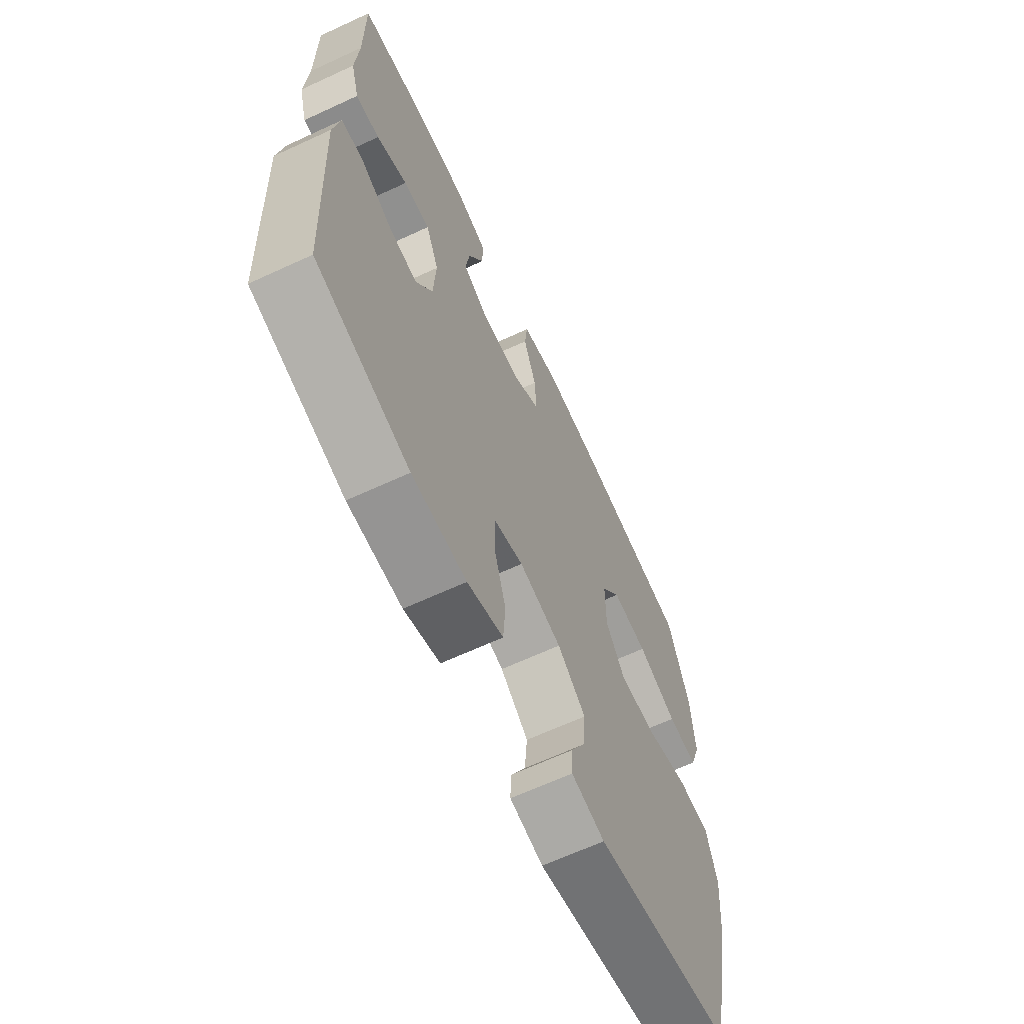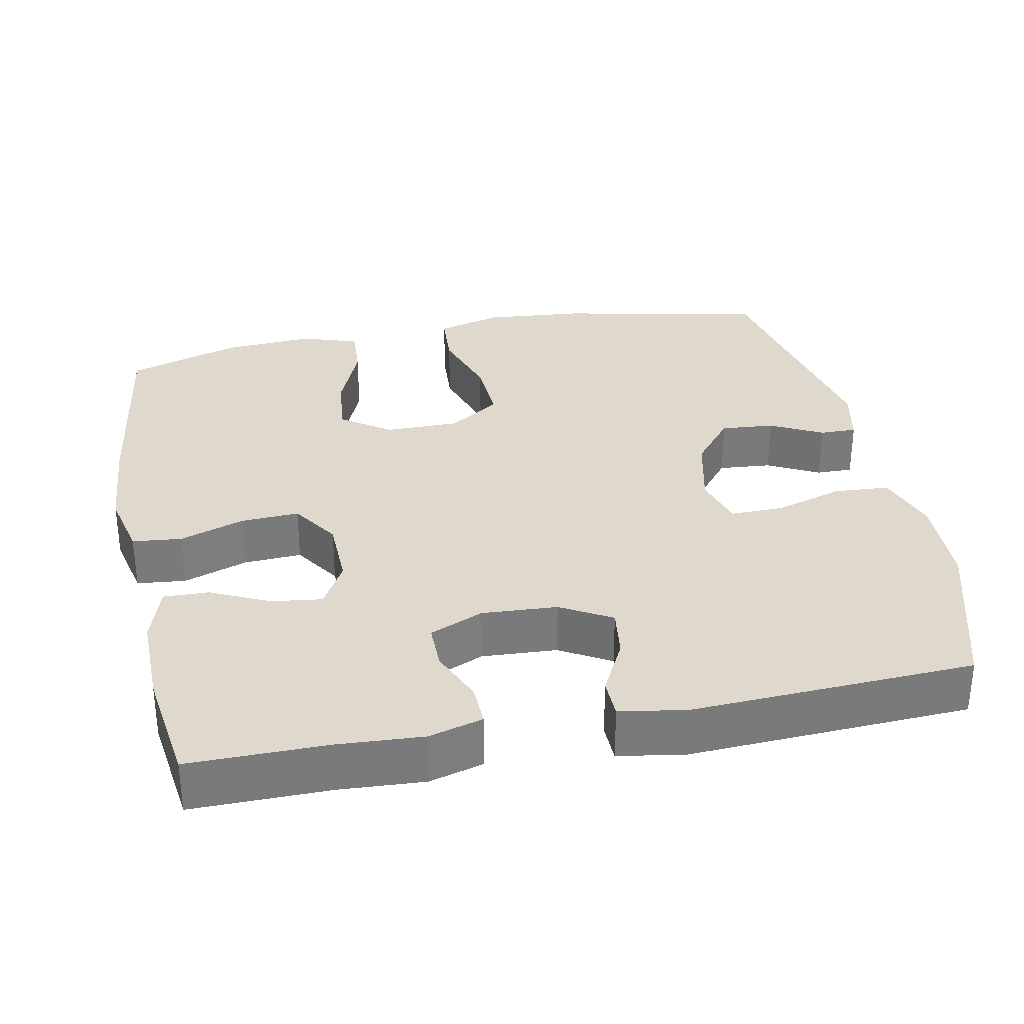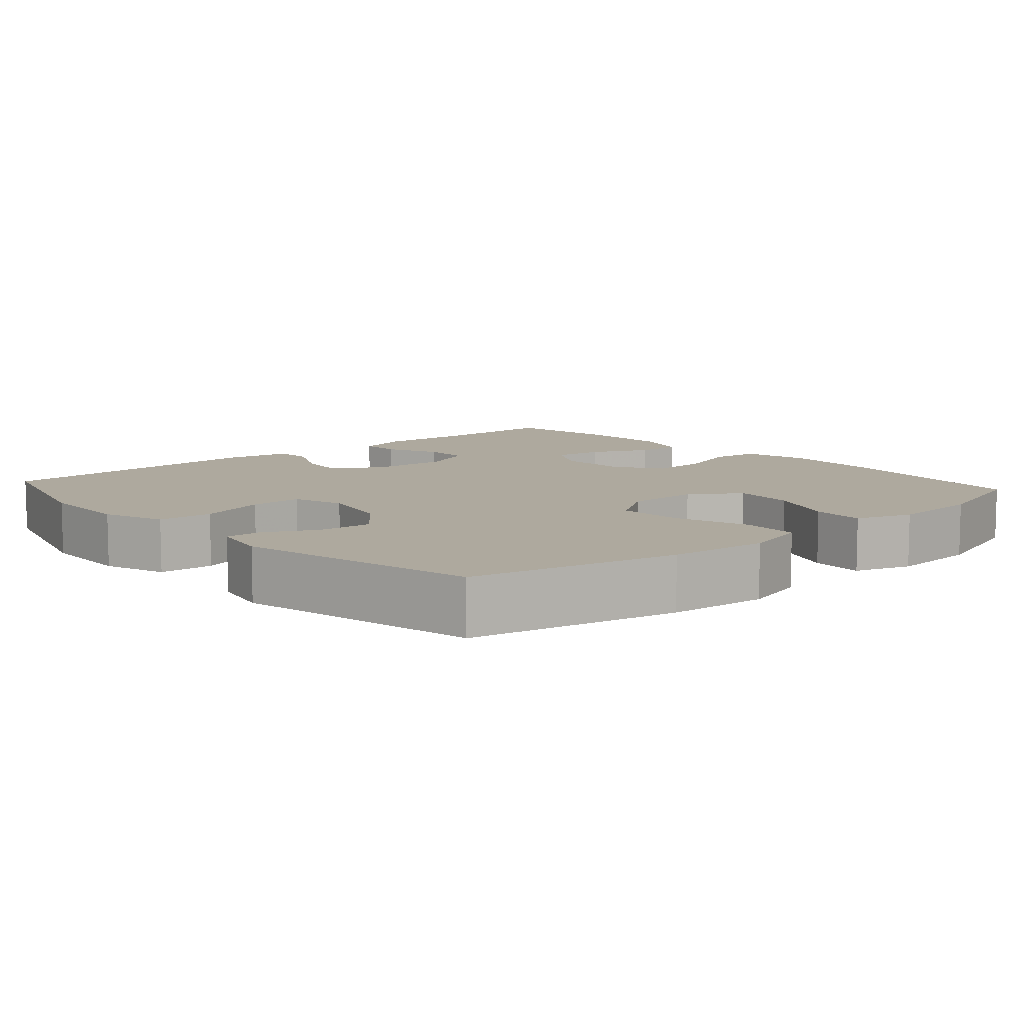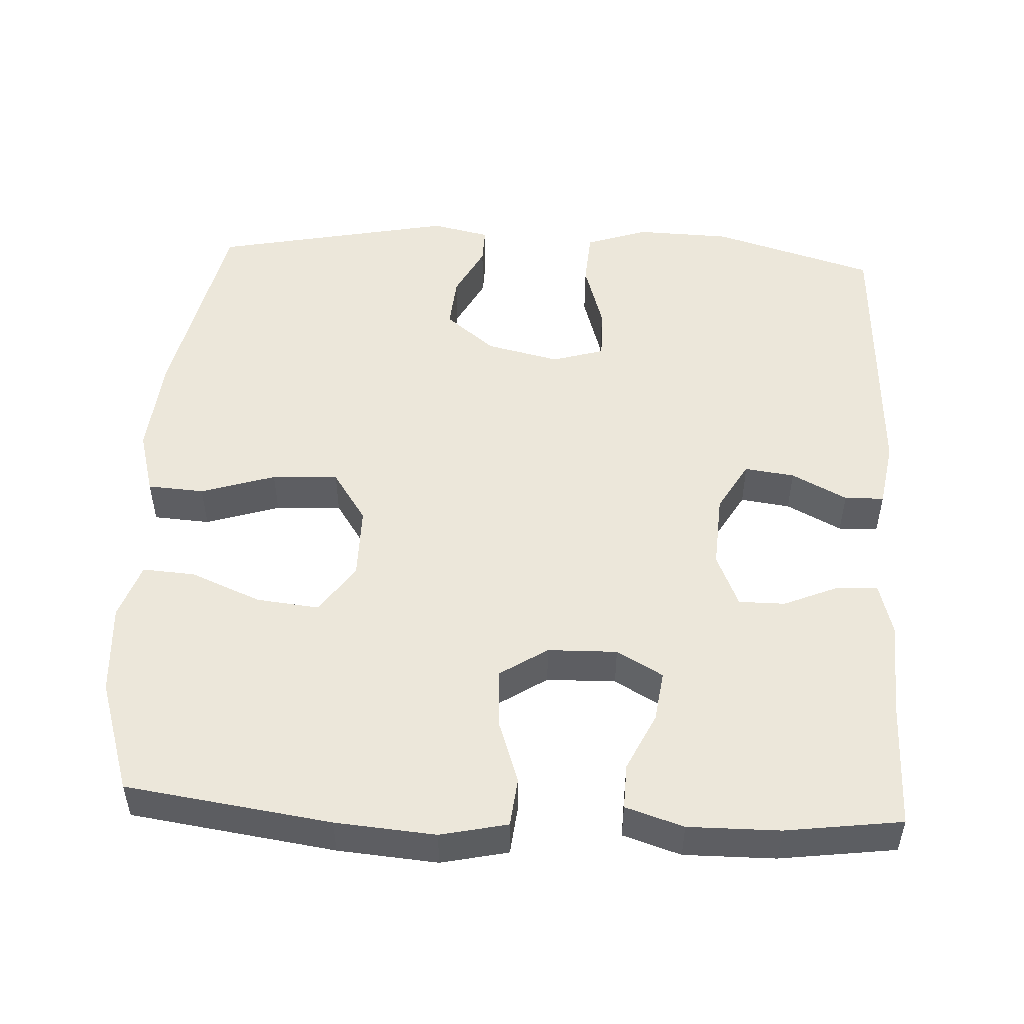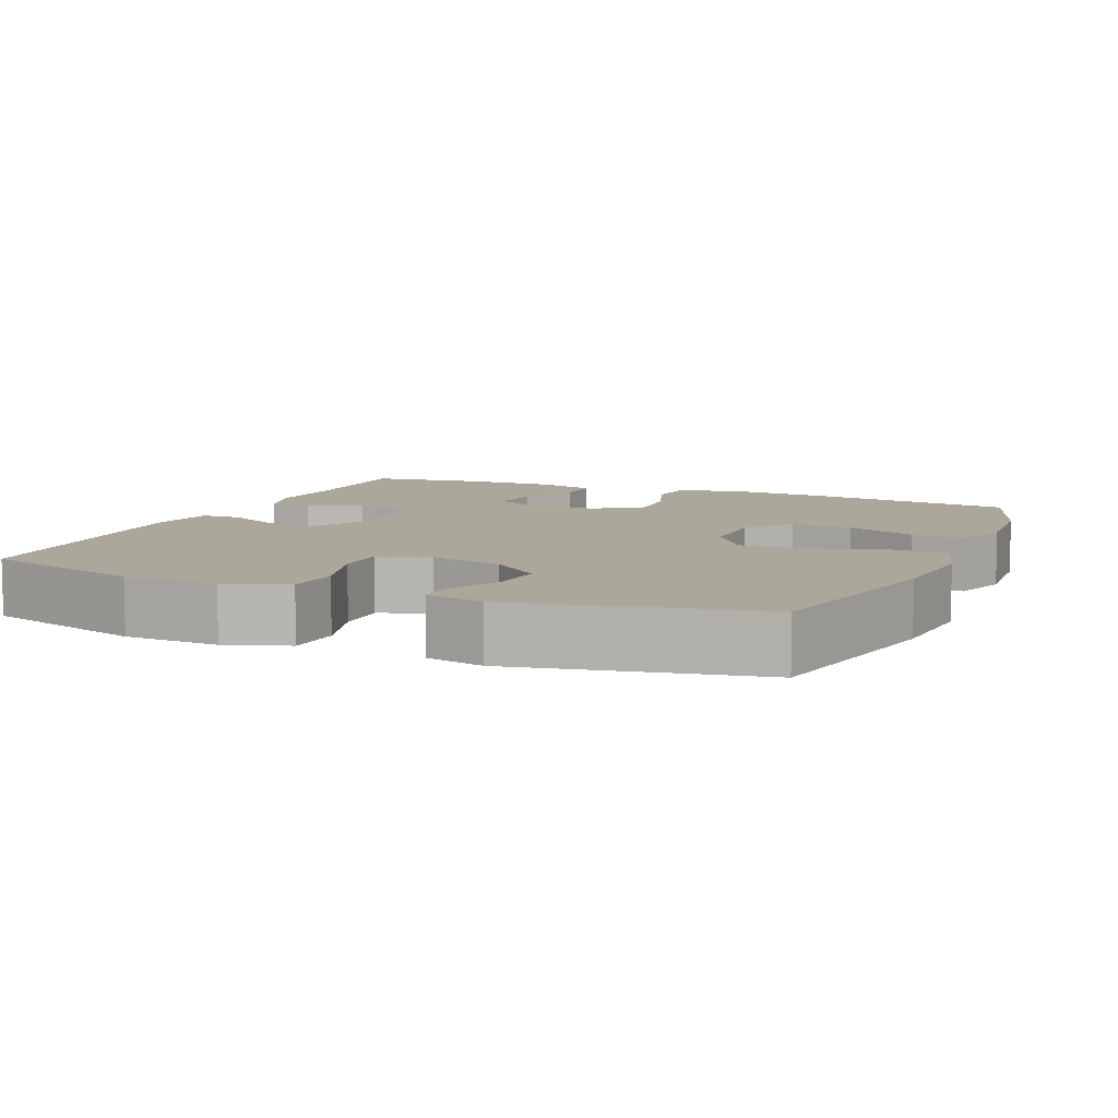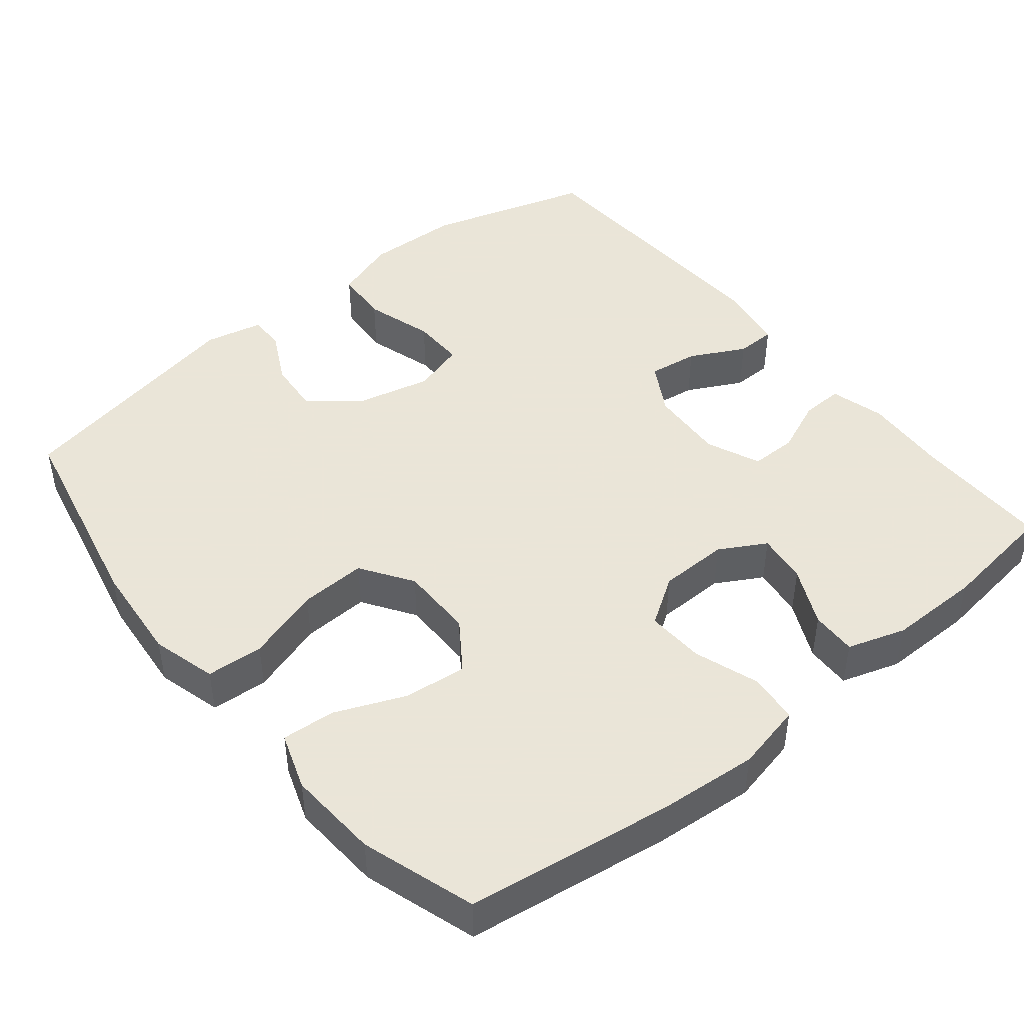
<metadata>
{"format":"obj","ext":"obj","renderer":"f3d","projection":"perspective","resolution":1024,"background":"white","views":[{"elev":-65.6,"azim":114.9,"up":"+Z"},{"elev":32.2,"azim":78.6,"up":"+Y"},{"elev":9.1,"azim":-131.7,"up":"+Y"},{"elev":50.7,"azim":3.0,"up":"+Y"},{"elev":8.1,"azim":-156.9,"up":"+Y"},{"elev":45.5,"azim":-39.0,"up":"+Y"}]}
</metadata>
<code>
v 0.5 0.07 0.5
v 0.499 0.07 0.316
v 0.506 0.07 0.202
v 0.486 0.07 0.129
v 0.43 0.07 0.131
v 0.357 0.07 0.162
v 0.295 0.07 0.162
v 0.264 0.07 0.09
v 0.27 0.07 -0.011
v 0.309 0.07 -0.079
v 0.376 0.07 -0.07
v 0.45 0.07 -0.032
v 0.503 0.07 -0.033
v 0.518 0.07 -0.122
v 0.5 0.07 -0.5
v 0.281 0.07 -0.565
v 0.154 0.07 -0.569
v 0.07 0.07 -0.54
v 0.065 0.07 -0.466
v 0.093 0.07 -0.374
v 0.094 0.07 -0.303
v 0.024 0.07 -0.282
v -0.075 0.07 -0.305
v -0.141 0.07 -0.359
v -0.135 0.07 -0.43
v -0.099 0.07 -0.5
v -0.098 0.07 -0.549
v -0.176 0.07 -0.566
v -0.5 0.07 -0.5
v -0.559 0.07 -0.222
v -0.571 0.07 -0.088
v -0.547 0.07 -0.001
v -0.471 0.07 0.004
v -0.371 0.07 -0.028
v -0.282 0.07 -0.032
v -0.236 0.07 0.037
v -0.236 0.07 0.136
v -0.282 0.07 0.202
v -0.366 0.07 0.193
v -0.46 0.07 0.154
v -0.531 0.07 0.149
v -0.557 0.07 0.225
v -0.549 0.07 0.348
v -0.5 0.07 0.5
v -0.225 0.07 0.539
v -0.091 0.07 0.55
v -0.001 0.07 0.53
v 0.006 0.07 0.464
v -0.024 0.07 0.377
v -0.028 0.07 0.299
v 0.036 0.07 0.257
v 0.129 0.07 0.255
v 0.191 0.07 0.29
v 0.182 0.07 0.358
v 0.145 0.07 0.436
v 0.143 0.07 0.497
v 0.221 0.07 0.522
v 0.344 0.07 0.521
v 0.5 0 0.5
v 0.499 0 0.316
v 0.506 0 0.202
v 0.486 0 0.129
v 0.43 0 0.131
v 0.357 0 0.162
v 0.295 0 0.162
v 0.264 0 0.09
v 0.27 0 -0.011
v 0.309 0 -0.079
v 0.376 0 -0.07
v 0.45 0 -0.032
v 0.503 0 -0.033
v 0.518 0 -0.122
v 0.5 0 -0.5
v 0.281 0 -0.565
v 0.154 0 -0.569
v 0.07 0 -0.54
v 0.065 0 -0.466
v 0.093 0 -0.374
v 0.094 0 -0.303
v 0.024 0 -0.282
v -0.075 0 -0.305
v -0.141 0 -0.359
v -0.135 0 -0.43
v -0.099 0 -0.5
v -0.098 0 -0.549
v -0.176 0 -0.566
v -0.5 0 -0.5
v -0.559 0 -0.222
v -0.571 0 -0.088
v -0.547 0 -0.001
v -0.471 0 0.004
v -0.371 0 -0.028
v -0.282 0 -0.032
v -0.236 0 0.037
v -0.236 0 0.136
v -0.282 0 0.202
v -0.366 0 0.193
v -0.46 0 0.154
v -0.531 0 0.149
v -0.557 0 0.225
v -0.549 0 0.348
v -0.5 0 0.5
v -0.225 0 0.539
v -0.091 0 0.55
v -0.001 0 0.53
v 0.006 0 0.464
v -0.024 0 0.377
v -0.028 0 0.299
v 0.036 0 0.257
v 0.129 0 0.255
v 0.191 0 0.29
v 0.182 0 0.358
v 0.145 0 0.436
v 0.143 0 0.497
v 0.221 0 0.522
v 0.344 0 0.521
f 58 1 2
f 57 58 2
f 56 57 2
f 55 56 2
f 54 55 2
f 4 5 6
f 3 4 6
f 2 3 6
f 54 2 6
f 53 54 6
f 52 53 6 7
f 51 52 7 8
f 50 51 8 9
f 47 48 49
f 46 47 49
f 45 46 49
f 44 45 49
f 43 44 49
f 42 43 49
f 41 42 49
f 40 41 49
f 39 40 49
f 38 39 49 50
f 50 9 10
f 38 50 10
f 37 38 10
f 32 33 34
f 31 32 34
f 30 31 34
f 29 30 34
f 28 29 34
f 27 28 34
f 26 27 34
f 25 26 34
f 24 25 34 35
f 23 24 35 36
f 18 19 20
f 17 18 20
f 16 17 20
f 15 16 20
f 14 15 20
f 13 14 20
f 12 13 20
f 11 12 20
f 10 11 20 21
f 36 37 10
f 23 36 10
f 22 23 10
f 10 21 22
f 60 59 116
f 60 116 115
f 60 115 114
f 60 114 113
f 60 113 112
f 64 63 62
f 64 62 61
f 64 61 60
f 64 60 112
f 64 112 111
f 65 64 111 110
f 66 65 110 109
f 67 66 109 108
f 107 106 105
f 107 105 104
f 107 104 103
f 107 103 102
f 107 102 101
f 107 101 100
f 107 100 99
f 107 99 98
f 107 98 97
f 108 107 97 96
f 68 67 108
f 68 108 96
f 68 96 95
f 92 91 90
f 92 90 89
f 92 89 88
f 92 88 87
f 92 87 86
f 92 86 85
f 92 85 84
f 92 84 83
f 93 92 83 82
f 94 93 82 81
f 78 77 76
f 78 76 75
f 78 75 74
f 78 74 73
f 78 73 72
f 78 72 71
f 78 71 70
f 78 70 69
f 79 78 69 68
f 68 95 94
f 68 94 81
f 68 81 80
f 80 79 68
f 1 59 60 2
f 2 60 61 3
f 3 61 62 4
f 4 62 63 5
f 5 63 64 6
f 6 64 65 7
f 7 65 66 8
f 8 66 67 9
f 9 67 68 10
f 10 68 69 11
f 11 69 70 12
f 12 70 71 13
f 13 71 72 14
f 14 72 73 15
f 15 73 74 16
f 16 74 75 17
f 17 75 76 18
f 18 76 77 19
f 19 77 78 20
f 20 78 79 21
f 21 79 80 22
f 22 80 81 23
f 23 81 82 24
f 24 82 83 25
f 25 83 84 26
f 26 84 85 27
f 27 85 86 28
f 28 86 87 29
f 29 87 88 30
f 30 88 89 31
f 31 89 90 32
f 32 90 91 33
f 33 91 92 34
f 34 92 93 35
f 35 93 94 36
f 36 94 95 37
f 37 95 96 38
f 38 96 97 39
f 39 97 98 40
f 40 98 99 41
f 41 99 100 42
f 42 100 101 43
f 43 101 102 44
f 44 102 103 45
f 45 103 104 46
f 46 104 105 47
f 47 105 106 48
f 48 106 107 49
f 49 107 108 50
f 50 108 109 51
f 51 109 110 52
f 52 110 111 53
f 53 111 112 54
f 54 112 113 55
f 55 113 114 56
f 56 114 115 57
f 57 115 116 58
f 58 116 59 1

</code>
